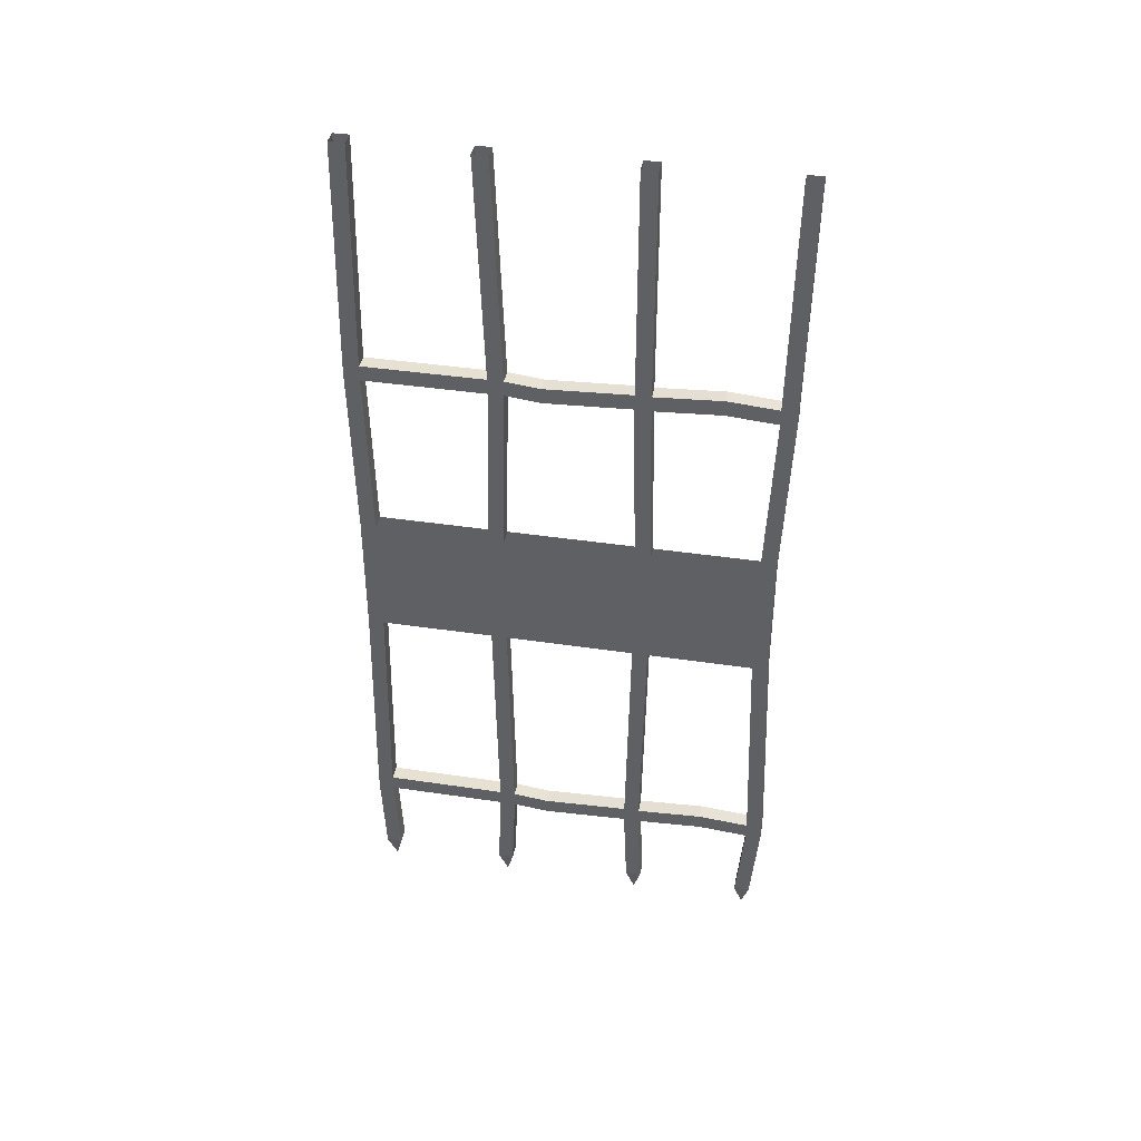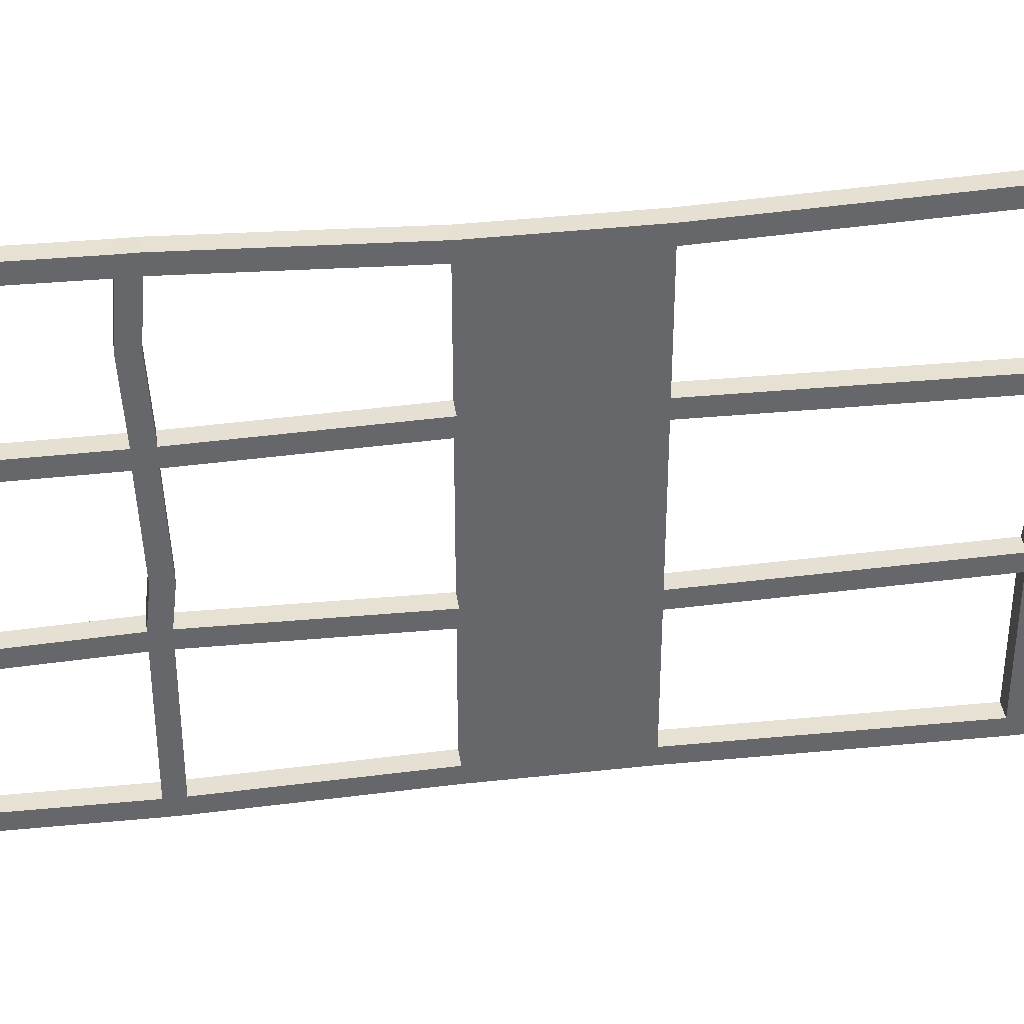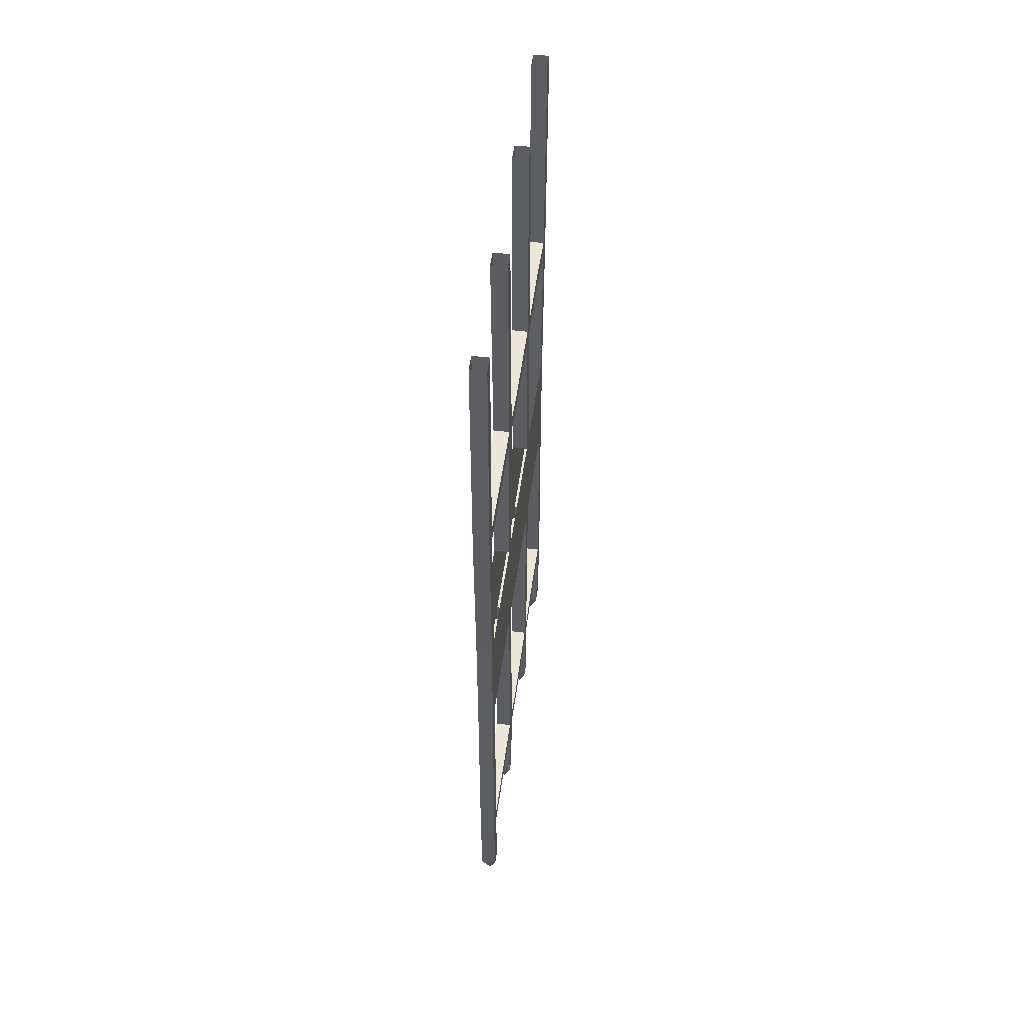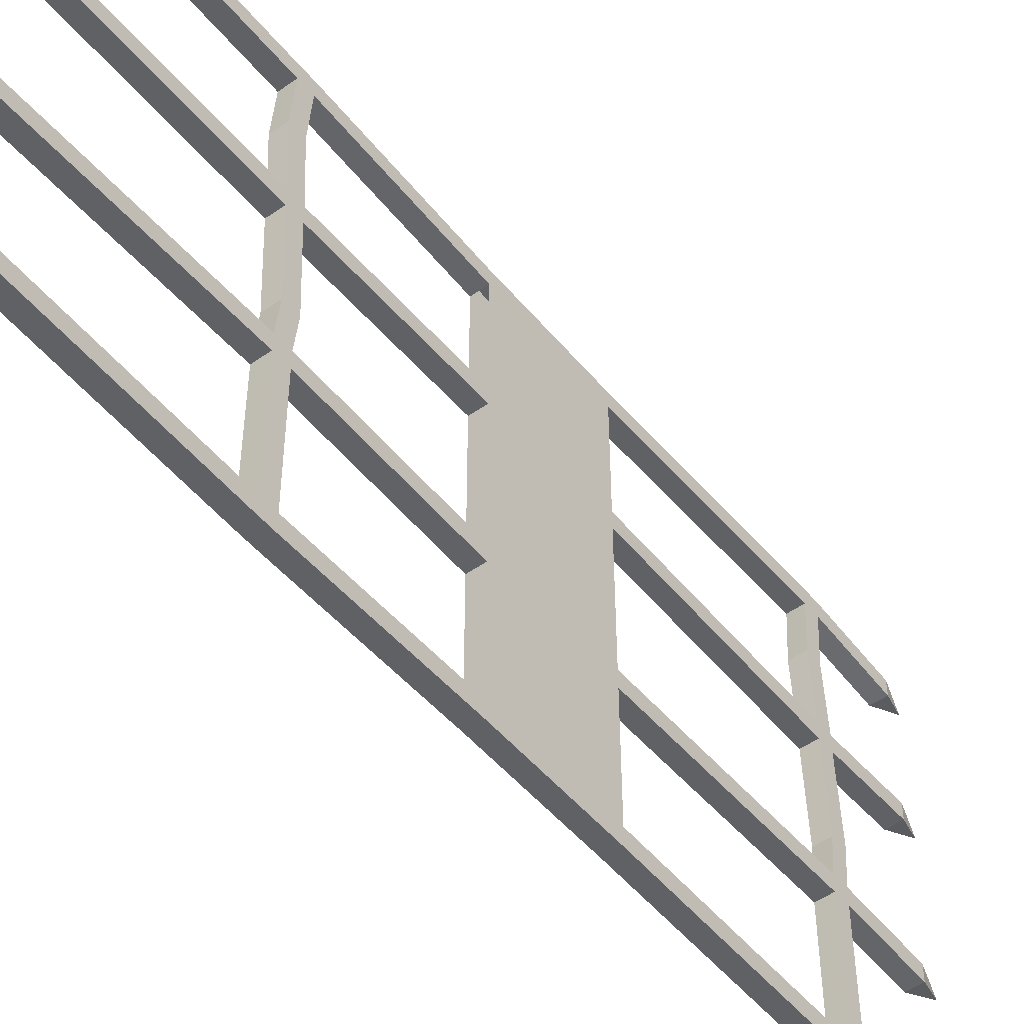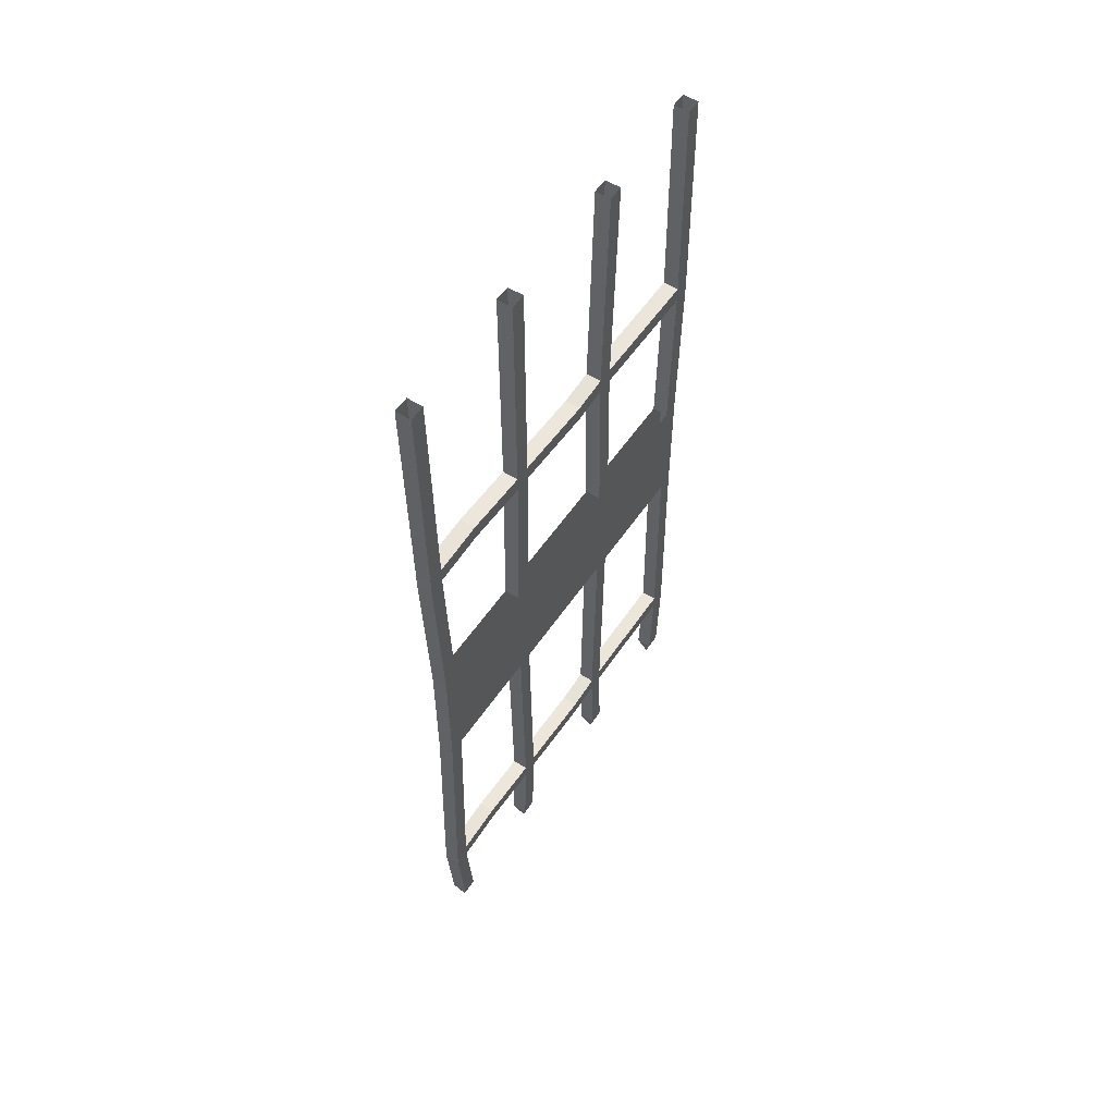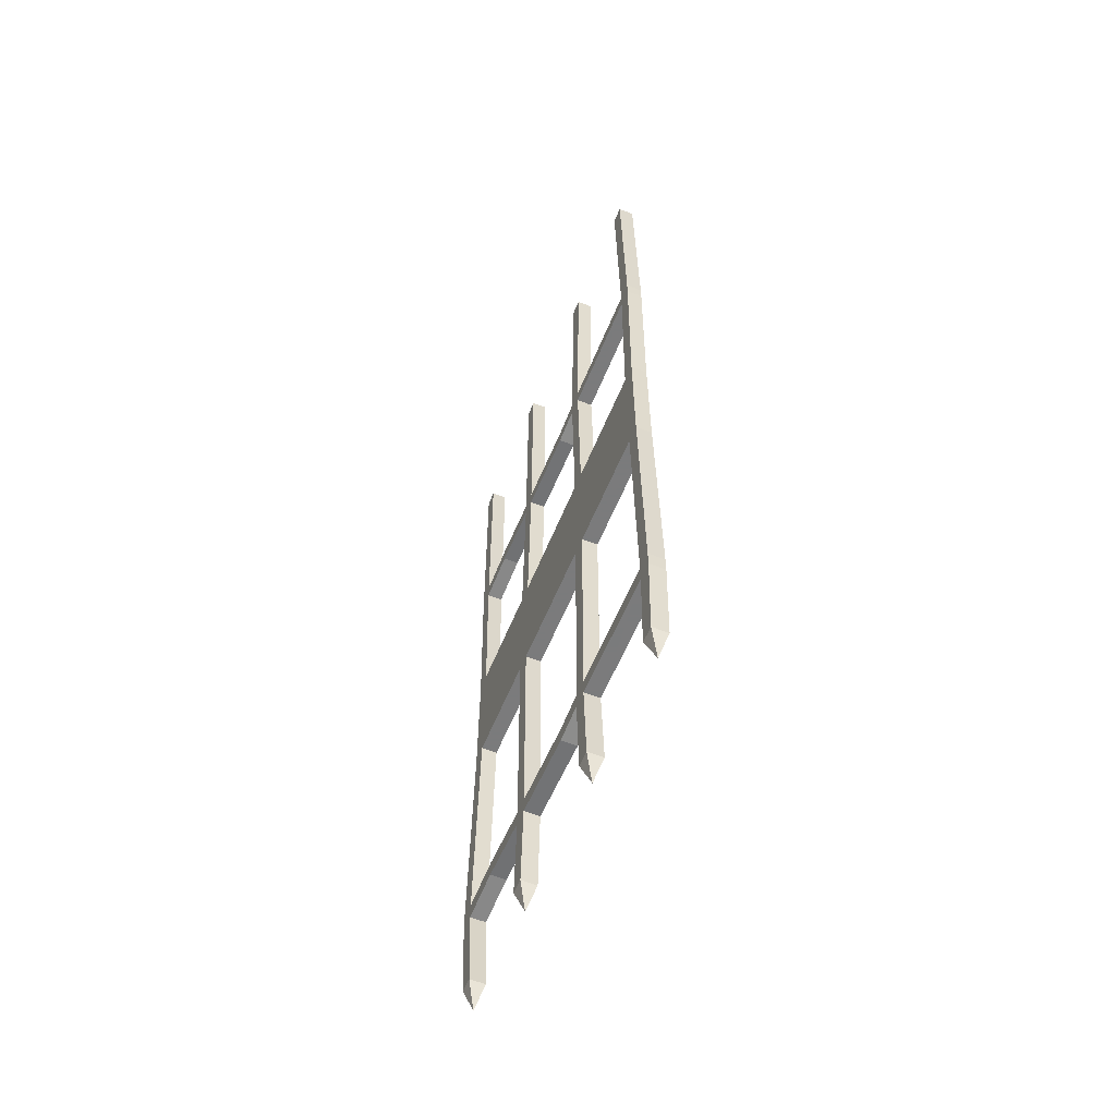
<metadata>
{"format":"obj","ext":"obj","renderer":"f3d","projection":"perspective","resolution":1024,"background":"white","views":[{"elev":39.5,"azim":-79.4,"up":"+Y"},{"elev":38.4,"azim":-98.0,"up":"+Z"},{"elev":51.5,"azim":-172.3,"up":"+Y"},{"elev":-49.7,"azim":-142.1,"up":"+Z"},{"elev":55.4,"azim":33.5,"up":"+Y"},{"elev":-58.4,"azim":158.0,"up":"+Y"}]}
</metadata>
<code>
v -0.4219 -1.008 0.2109
v -0.4219 -0.9922 0.1719
v -0.4219 -0.9531 0.1562
v -0.4219 -0.9922 0.25
v -0.4219 -0.9531 0.2656
v -0.4219 -0.9141 0.25
v -0.4219 -0.8984 0.2109
v -0.4219 -0.9141 0.1719
v -0.4219 -0.8984 0.01562
v -0.4219 -0.8984 0.125
v -0.4219 -1.008 0.07031
v -0.4219 -0.8984 -0.2734
v -0.4219 -0.8984 -0.1641
v -0.4219 -1.008 -0.1641
v -0.4219 -1.008 -0.2734
v -0.4219 -0.9844 0.375
v -0.4219 -1.008 0.3594
v -0.4219 -0.9844 0.3438
v -0.4219 -0.9531 0.3281
v -0.4219 -0.9531 0.3906
v -0.4219 -0.9844 0.4141
v -0.4219 -0.9219 0.3438
v -0.4219 -0.9219 0.375
v -0.4219 -0.9219 0.3047
v -0.4219 -0.8984 0.3594
v -0.4219 -0.9844 0.3047
v -0.4219 -0.9219 0.4141
v -0.4219 -0.4531 0.4609
v -0.4531 -0.4531 0.4609
v -0.4531 0 0.4688
v -0.4219 0 0.4688
v -0.4219 -0.4531 0.4922
v -0.4219 -0.4844 0.4922
v -0.4219 -0.4844 0.4609
v -0.4219 -0.4766 0.3594
v -0.4219 -0.4453 0.3594
v -0.4531 -0.4453 0.3594
v -0.4531 -0.4844 0.4609
v -0.4531 -0.4531 0.4922
v -0.4531 0 0.5
v -0.4219 0 0.5
v -0.4531 -0.4844 0.4922
v -0.4531 -0.8281 0.4766
v -0.4219 -0.8281 0.4766
v -0.4219 -0.8281 0.4453
v -0.4531 -0.4766 0.3594
v -0.4219 -0.4844 0.2266
v -0.4219 -0.4531 0.2266
v -0.4531 -0.4531 0.2266
v -0.4531 -0.8281 0.4453
v -0.4531 -1.078 0.4453
v -0.4531 -1.078 0.4766
v -0.4219 -1.078 0.4766
v -0.4219 -1.078 0.4453
v -0.4219 -1.078 0.2344
v -0.4219 -0.8281 0.2344
v -0.4219 -1.078 0.2031
v -0.4219 -0.8281 0.2031
v -0.4219 -0.4844 0.1953
v -0.4531 -0.8281 0.2344
v -0.4531 -0.4844 0.2266
v -0.4531 -0.8281 0.2031
v -0.4531 -1.078 0.2344
v -0.4219 -0.4531 0.1953
v -0.4531 -0.4531 0.1953
v -0.4531 0 0.1953
v -0.4219 0 0.1953
v -0.4219 -0.4922 0.02344
v -0.4219 -0.4609 0.02344
v -0.4531 -0.4609 0.02344
v -0.4531 -0.4844 0.1953
v -0.4531 0 0.2266
v -0.4219 0 0.2266
v -0.4219 -0.4531 -0.07812
v -0.4531 -0.4531 -0.07812
v -0.4531 0 -0.09375
v -0.4219 0 -0.09375
v -0.4219 -0.4531 -0.04688
v -0.4219 -0.4844 -0.04688
v -0.4219 -0.4844 -0.07812
v -0.4219 -0.4844 -0.3203
v -0.4219 -0.4531 -0.3203
v -0.4531 -0.4531 -0.3203
v -0.4531 -0.4844 -0.07812
v -0.4531 -0.4531 -0.04688
v -0.4531 0 -0.0625
v -0.4219 0 -0.0625
v -0.4531 -0.4844 -0.04688
v -0.4531 -0.4922 0.02344
v -0.4531 -0.8281 -0.05469
v -0.4219 -0.8281 -0.05469
v -0.4219 -0.8281 -0.08594
v -0.4531 -0.4844 -0.3203
v -0.4531 -0.8281 -0.3125
v -0.4219 -0.8281 -0.3125
v -0.4219 -0.4844 -0.3516
v -0.4219 -0.4531 -0.3516
v -0.4219 0 -0.3438
v -0.4219 0 -0.3125
v -0.4531 0 -0.3125
v -0.4531 -0.4531 -0.3516
v -0.4531 -0.4844 -0.3516
v -0.4531 0 -0.3438
v -0.4219 -0.8281 -0.3438
v -0.4531 -0.8281 -0.3438
v -0.4531 -1.078 -0.3438
v -0.4531 -1.078 -0.3125
v -0.4531 -1.078 -0.08594
v -0.4531 -0.8281 -0.08594
v -0.4531 -1.078 -0.05469
v -0.4219 -1.078 -0.3125
v -0.4219 -1.078 -0.3438
v -0.4219 -1.531 -0.3516
v -0.4531 -1.531 -0.3516
v -0.4531 -1.531 -0.3203
v -0.4219 -1.078 -0.08594
v -0.4219 -1.531 -0.07812
v -0.4531 -1.531 -0.07812
v -0.4531 -1.531 -0.04688
v -0.4219 -1.078 -0.05469
v -0.4531 -1.078 0.2031
v -0.4531 -1.531 0.1953
v -0.4531 -1.531 0.2266
v -0.4219 -1.531 0.4609
v -0.4531 -1.531 0.4609
v -0.4531 -1.531 0.4922
v -0.4219 -1.531 0.4922
v -0.4219 -1.562 0.4922
v -0.4219 -1.562 0.4609
v -0.4219 -1.555 0.3594
v -0.4219 -1.523 0.3594
v -0.4531 -1.523 0.3594
v -0.4531 -1.562 0.4609
v -0.4531 -1.562 0.4922
v -0.4531 -1.734 0.4766
v -0.4219 -1.734 0.4766
v -0.4219 -1.734 0.4453
v -0.4531 -1.555 0.3594
v -0.4219 -1.562 0.2266
v -0.4219 -1.531 0.2266
v -0.4219 -1.531 0.1953
v -0.4219 -1.562 0.1953
v -0.4219 -1.57 0.02344
v -0.4219 -1.539 0.02344
v -0.4531 -1.539 0.02344
v -0.4531 -1.562 0.1953
v -0.4531 -1.562 0.2266
v -0.4531 -1.734 0.2344
v -0.4219 -1.734 0.2344
v -0.4219 -1.734 0.2031
v -0.4531 -1.57 0.02344
v -0.4219 -1.562 -0.04688
v -0.4219 -1.531 -0.04688
v -0.4219 -1.562 -0.07812
v -0.4219 -1.562 -0.3203
v -0.4219 -1.531 -0.3203
v -0.4531 -1.562 -0.07812
v -0.4531 -1.562 -0.04688
v -0.4531 -1.734 -0.05469
v -0.4219 -1.734 -0.05469
v -0.4219 -1.734 -0.08594
v -0.4531 -1.562 -0.3203
v -0.4531 -1.734 -0.3125
v -0.4219 -1.734 -0.3125
v -0.4219 -1.562 -0.3516
v -0.4531 -1.562 -0.3516
v -0.4531 -1.734 0.4453
v -0.4375 -1.789 0.4609
v -0.4531 -1.734 0.2031
v -0.4375 -1.789 0.2188
v -0.4531 -1.734 -0.08594
v -0.4375 -1.789 -0.07031
v -0.4219 -1.734 -0.3438
v -0.4531 -1.734 -0.3438
v -0.4375 -1.789 -0.3281
v -0.4219 -0.9688 -0.08594
v -0.4219 -0.9688 -0.05469
v -0.4219 -1.008 -0.05469
v -0.4219 -1.008 -0.08594
v -0.4219 -0.8984 -0.08594
v -0.4219 -0.8984 -0.05469
v -0.4219 -0.9375 -0.05469
v -0.4219 -0.9375 -0.08594
v -0.4219 -0.9688 -0.125
v -0.4219 -0.9375 -0.125
v -0.4219 -0.9375 -0.01562
v -0.4219 -0.9688 -0.01562
f 1 2 3
f 1 3 4
f 4 3 5
f 5 3 6
f 6 3 7
f 7 3 8
f 9 10 11
f 12 13 14
f 12 14 15
f 16 17 18
f 16 18 19
f 16 19 20
f 16 20 21
f 22 23 20
f 22 20 19
f 22 19 24
f 25 23 22
f 26 19 18
f 27 20 23
f 176 177 178
f 176 178 179
f 180 181 182
f 180 182 183
f 183 182 176
f 183 176 184
f 183 184 185
f 186 187 177
f 186 177 182
f 182 177 176
f 28 29 30
f 28 30 31
f 28 31 32
f 28 32 33
f 28 33 34
f 28 34 35
f 28 35 36
f 28 36 29
f 29 36 37
f 29 37 38
f 29 38 39
f 29 39 40
f 29 40 30
f 39 32 41
f 39 41 40
f 32 31 41
f 32 39 42
f 32 42 33
f 33 42 43
f 33 43 44
f 33 44 34
f 34 44 45
f 34 45 38
f 34 38 35
f 35 38 46
f 35 46 47
f 35 47 36
f 36 47 48
f 36 48 37
f 37 48 49
f 37 49 46
f 37 46 38
f 39 38 42
f 42 38 50
f 42 50 43
f 56 58 59
f 56 59 47
f 56 47 60
f 60 47 61
f 60 61 62
f 64 65 66
f 64 66 67
f 64 67 48
f 64 48 47
f 64 47 59
f 64 59 68
f 64 68 69
f 64 69 65
f 65 69 70
f 65 70 71
f 65 71 49
f 65 49 72
f 65 72 66
f 49 48 73
f 49 73 72
f 48 67 73
f 49 71 61
f 49 61 46
f 46 61 47
f 74 75 76
f 74 76 77
f 74 77 78
f 74 78 79
f 74 79 80
f 74 80 81
f 74 81 82
f 74 82 75
f 75 82 83
f 75 83 84
f 75 84 85
f 75 85 86
f 75 86 76
f 85 78 87
f 85 87 86
f 78 77 87
f 85 84 88
f 85 88 89
f 85 89 70
f 85 70 78
f 78 70 69
f 78 69 79
f 79 69 68
f 79 68 89
f 79 89 88
f 79 88 90
f 79 90 91
f 79 91 80
f 80 91 92
f 80 92 84
f 80 84 81
f 81 84 93
f 81 93 94
f 81 94 95
f 81 95 96
f 81 96 97
f 81 97 82
f 82 97 98
f 82 98 99
f 82 99 83
f 83 99 100
f 83 100 101
f 83 101 102
f 83 102 93
f 83 93 84
f 97 101 103
f 97 103 98
f 101 100 103
f 101 97 96
f 101 96 102
f 102 96 104
f 102 104 105
f 102 105 93
f 93 105 94
f 109 90 88
f 109 88 84
f 109 84 92
f 71 70 89
f 71 89 68
f 71 68 59
f 71 59 58
f 71 58 62
f 71 62 61
f 96 95 104
f 106 112 113
f 106 113 114
f 106 114 107
f 107 114 115
f 107 115 111
f 108 116 117
f 108 117 118
f 108 118 110
f 110 118 119
f 110 119 120
f 63 121 122
f 63 122 123
f 63 123 55
f 51 54 124
f 51 124 125
f 51 125 52
f 52 125 126
f 52 126 53
f 53 126 127
f 53 127 54
f 54 127 124
f 124 127 128
f 124 128 129
f 124 129 130
f 124 130 131
f 124 131 125
f 125 131 132
f 125 132 133
f 125 133 126
f 126 133 134
f 126 134 127
f 127 134 128
f 128 134 135
f 128 135 136
f 128 136 129
f 129 136 137
f 129 137 133
f 129 133 130
f 130 133 138
f 130 138 139
f 130 139 131
f 131 139 140
f 131 140 132
f 132 140 123
f 132 123 138
f 132 138 133
f 45 50 38
f 141 122 121
f 141 121 57
f 141 57 140
f 141 140 139
f 141 139 142
f 141 142 143
f 141 143 144
f 141 144 122
f 122 144 145
f 122 145 146
f 122 146 123
f 123 146 147
f 123 147 138
f 138 147 139
f 139 147 148
f 139 148 149
f 139 149 142
f 142 149 150
f 142 150 146
f 142 146 143
f 143 146 151
f 143 151 152
f 143 152 144
f 144 152 153
f 144 153 145
f 145 153 119
f 145 119 151
f 145 151 146
f 123 140 55
f 55 140 57
f 119 153 120
f 120 153 116
f 116 153 117
f 117 153 152
f 117 152 154
f 117 154 155
f 117 155 156
f 117 156 118
f 118 156 115
f 118 115 157
f 118 157 119
f 119 157 158
f 119 158 151
f 151 158 152
f 152 158 159
f 152 159 160
f 152 160 154
f 154 160 161
f 154 161 157
f 154 157 155
f 155 157 162
f 155 162 163
f 155 163 164
f 155 164 165
f 155 165 113
f 155 113 156
f 156 113 112
f 156 112 111
f 156 111 115
f 114 113 165
f 114 165 166
f 114 166 115
f 115 166 162
f 115 162 157
f 134 133 167
f 134 167 135
f 137 167 133
f 147 146 169
f 147 169 148
f 150 169 146
f 158 157 171
f 158 171 159
f 161 171 157
f 166 165 173
f 166 173 174
f 166 174 162
f 162 174 163
f 164 173 165
f 43 50 51
f 43 51 52
f 43 52 44
f 44 52 53
f 44 53 45
f 45 53 54
f 45 54 55
f 45 55 56
f 56 55 57
f 56 57 58
f 60 62 63
f 60 63 51
f 60 51 50
f 94 105 106
f 94 106 107
f 94 107 108
f 94 108 109
f 109 108 110
f 109 110 90
f 104 95 111
f 104 111 112
f 104 112 105
f 105 112 106
f 107 111 116
f 107 116 108
f 110 120 57
f 110 57 121
f 110 121 90
f 90 121 62
f 62 121 63
f 63 55 54
f 63 54 51
f 58 57 120
f 58 120 91
f 91 120 116
f 91 116 92
f 92 116 111
f 92 111 95
f 135 167 168
f 135 168 136
f 136 168 137
f 137 168 167
f 148 169 170
f 148 170 149
f 149 170 150
f 150 170 169
f 159 171 172
f 159 172 160
f 160 172 161
f 161 172 171
f 163 174 175
f 163 175 164
f 164 175 173
f 174 173 175

</code>
